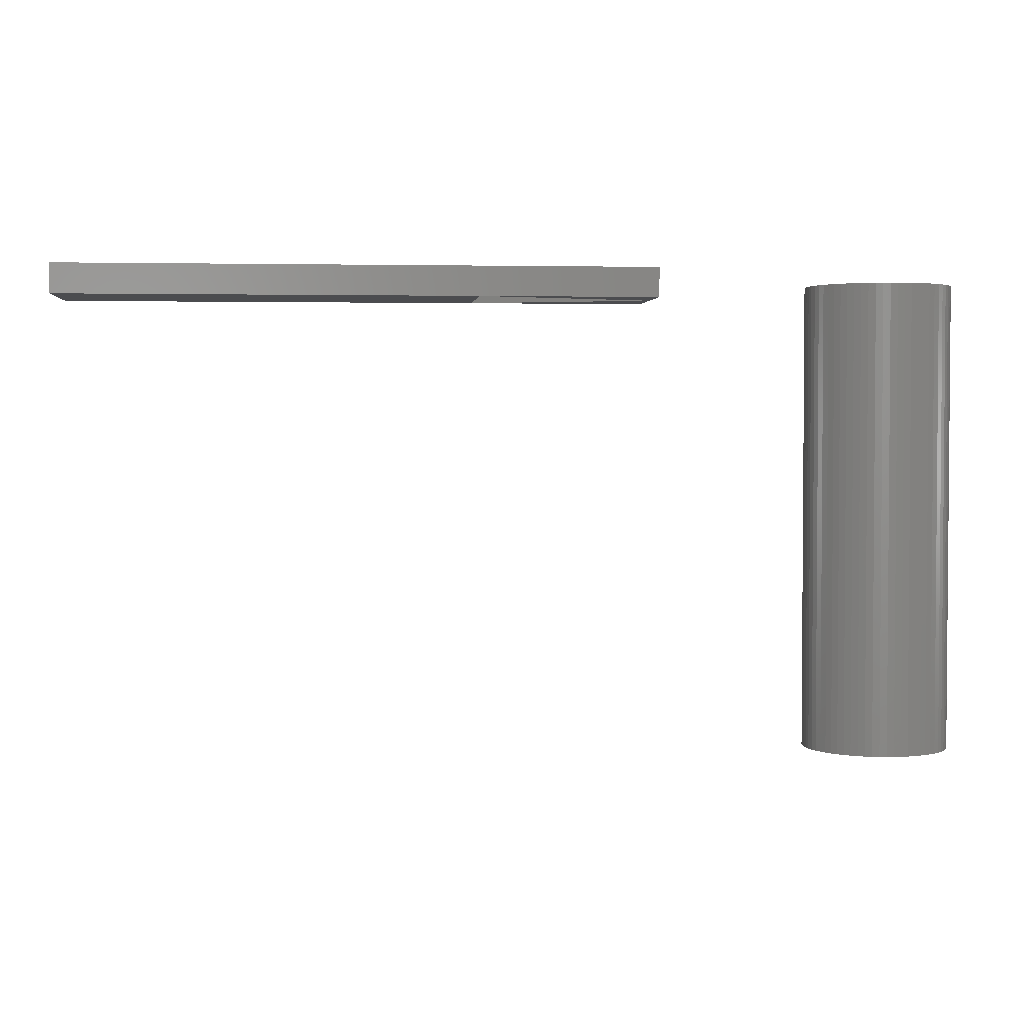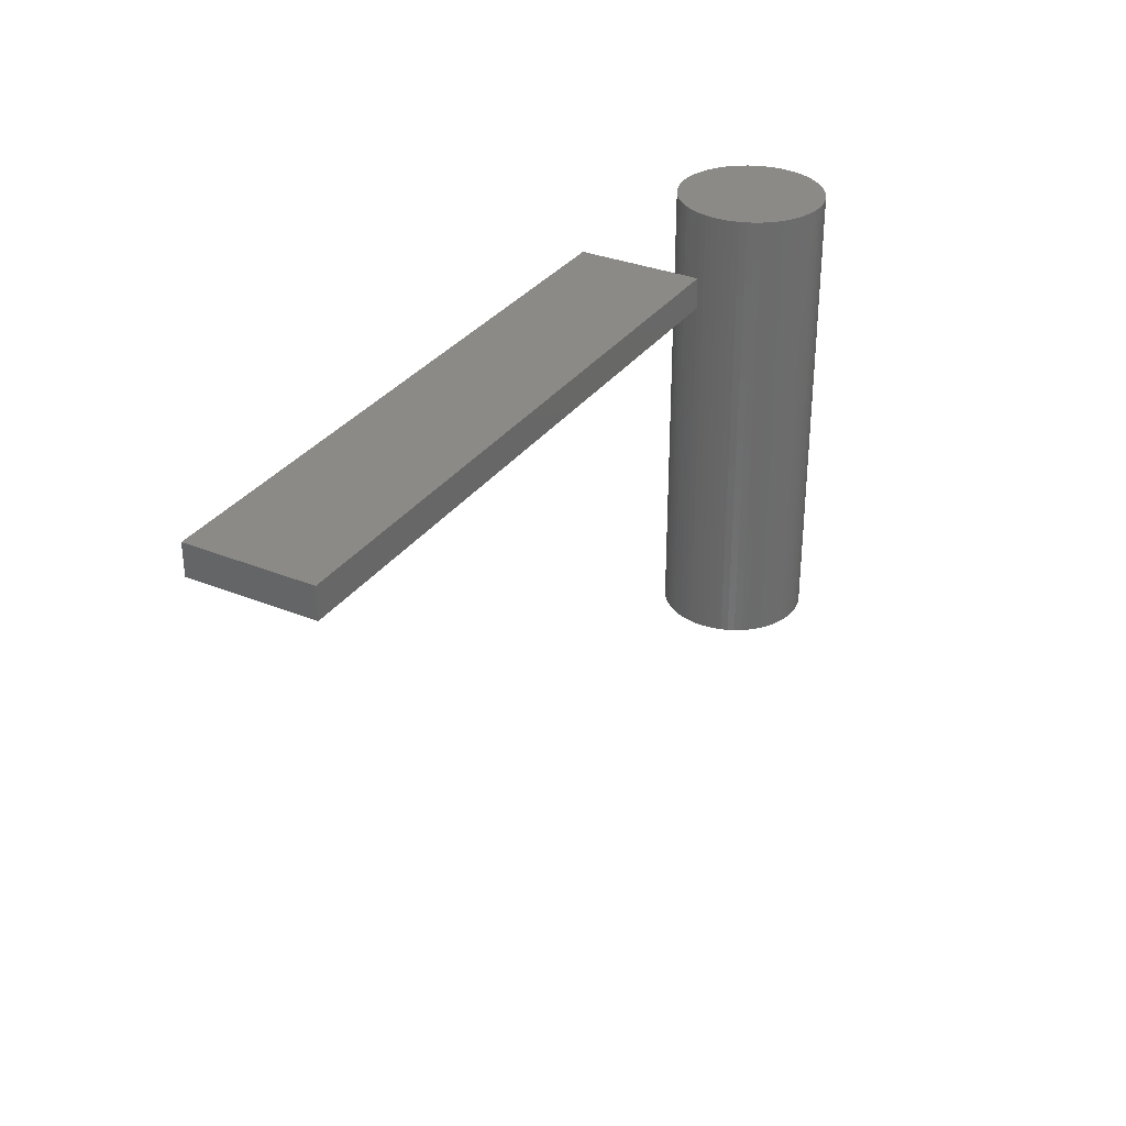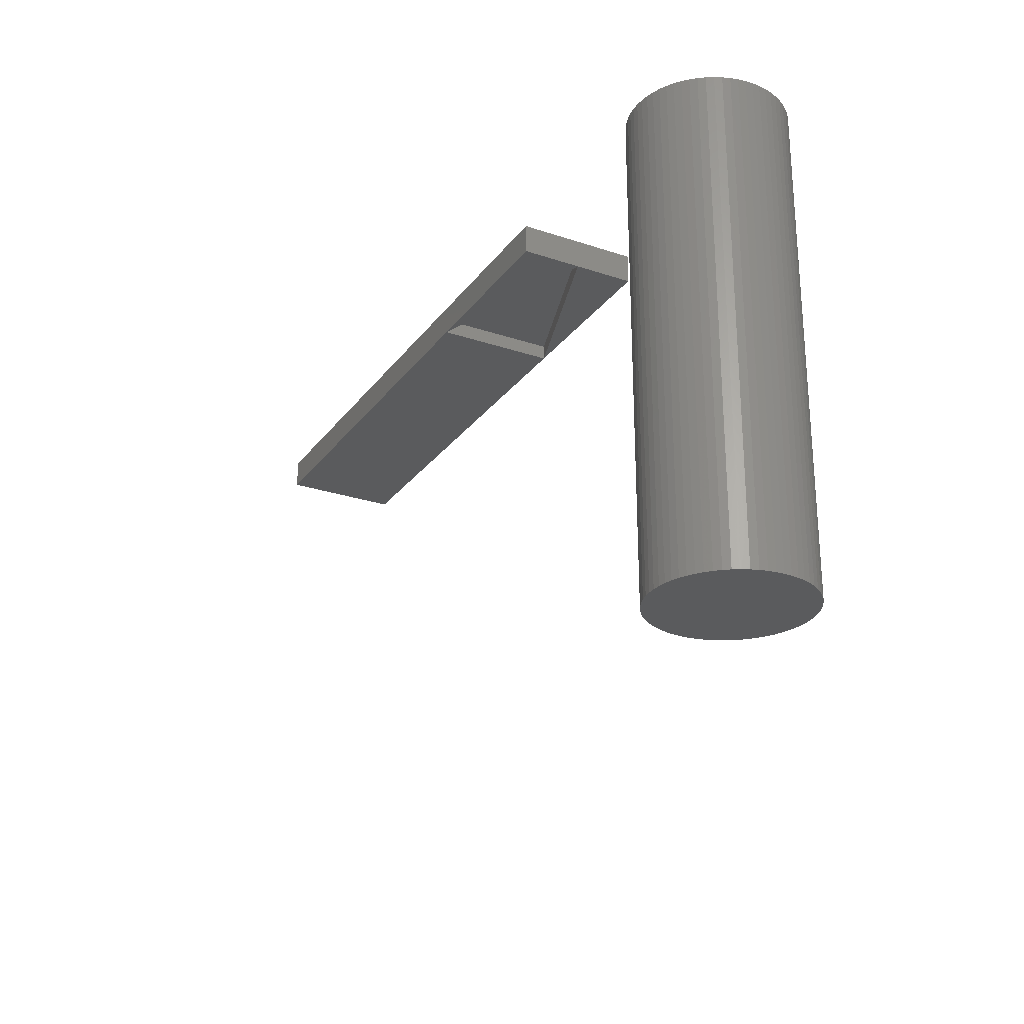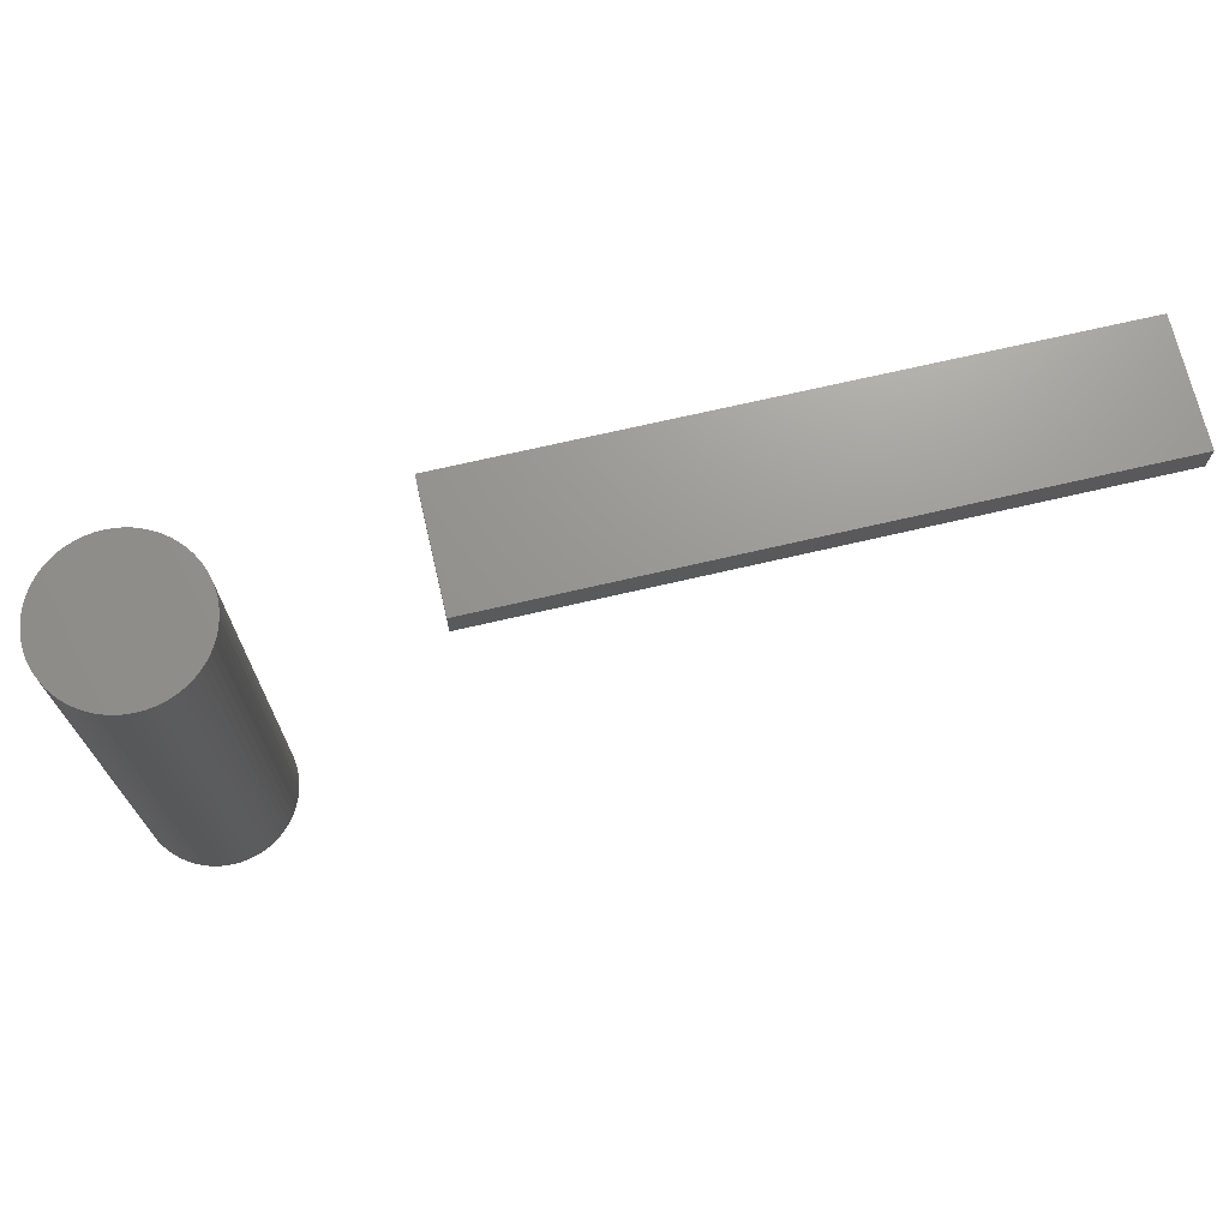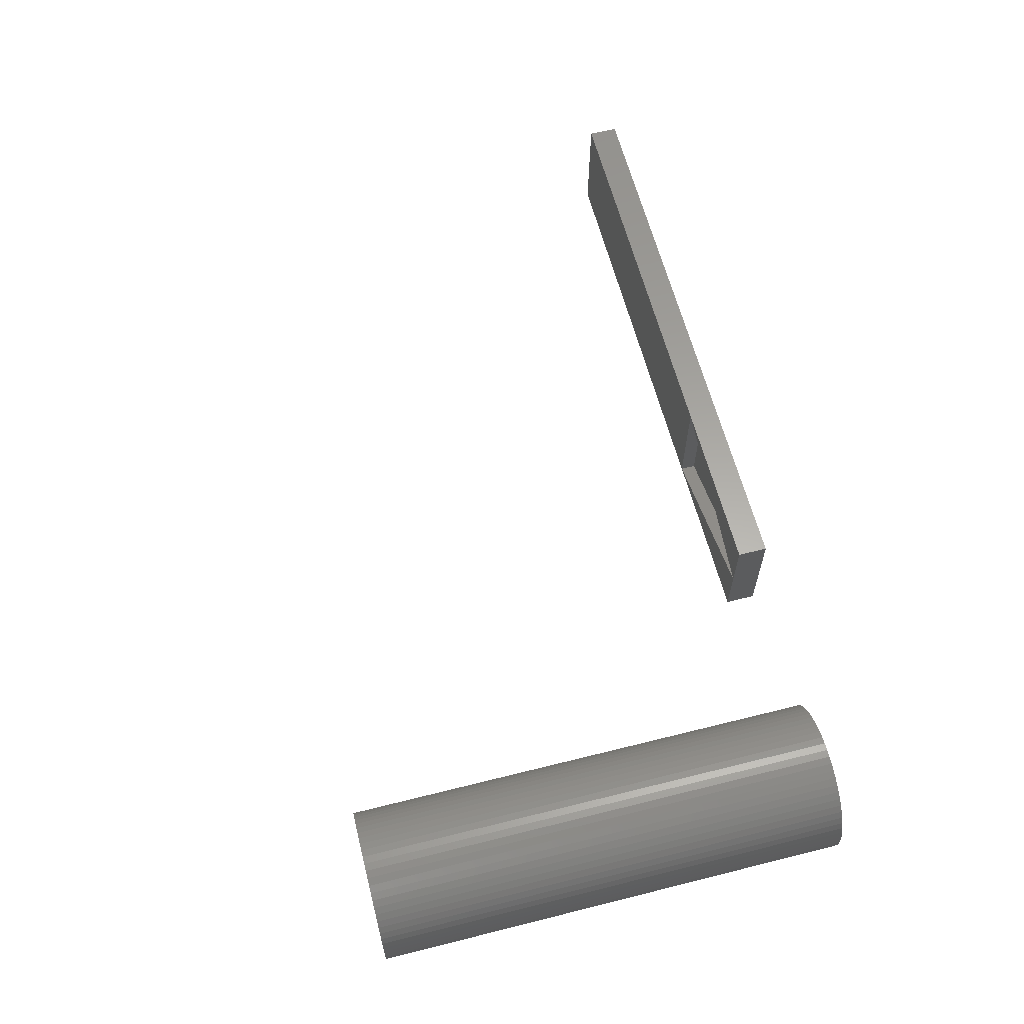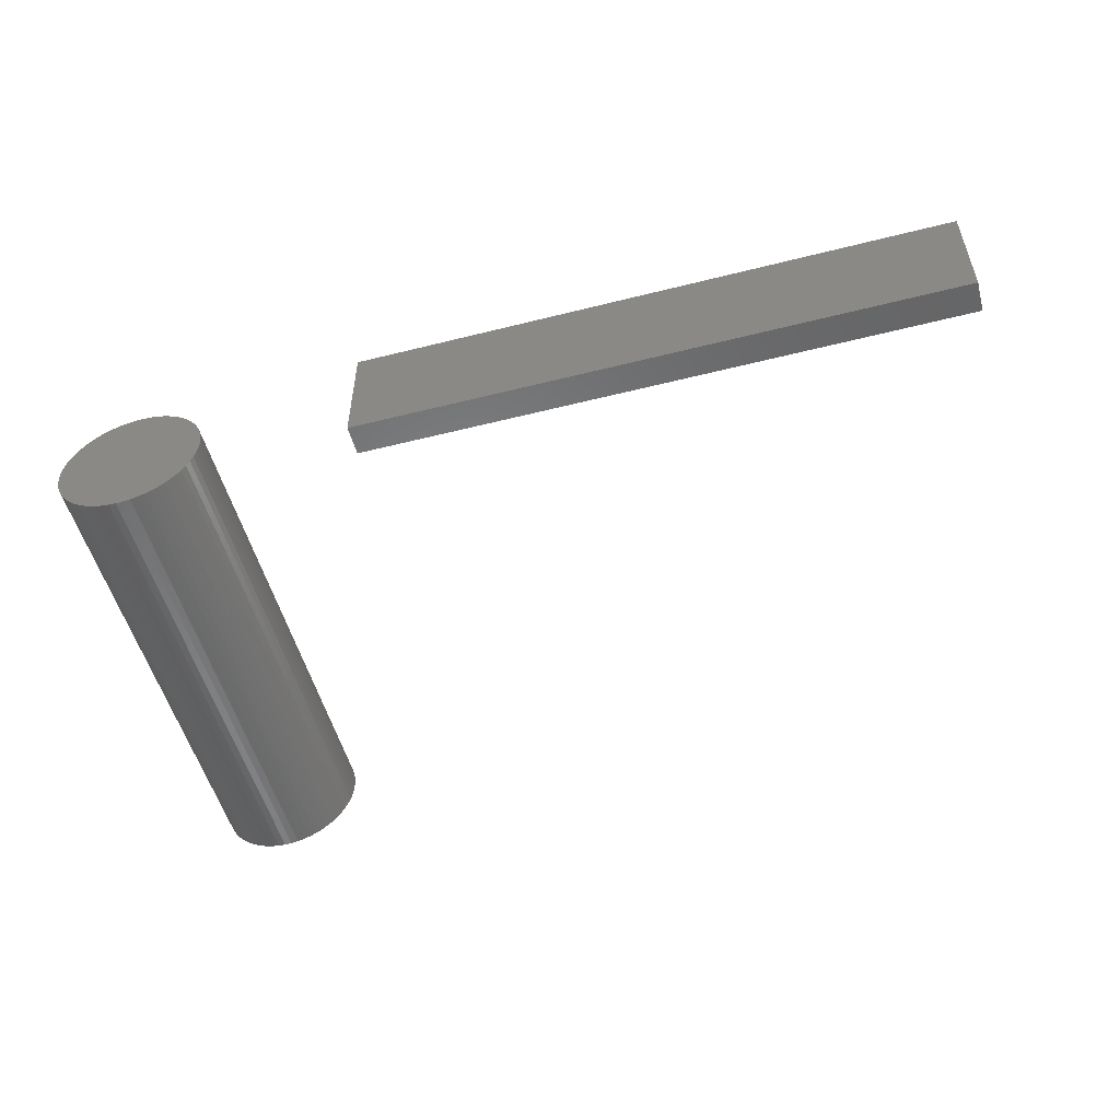
<metadata>
{"format":"stl","ext":"stl","renderer":"f3d","projection":"perspective","resolution":1024,"background":"white","views":[{"elev":2.6,"azim":-5.5,"up":"+Y"},{"elev":32.0,"azim":-60.2,"up":"+Y"},{"elev":-25.6,"azim":61.9,"up":"+Y"},{"elev":70.5,"azim":166.9,"up":"+Y"},{"elev":62.0,"azim":75.7,"up":"+Z"},{"elev":-53.1,"azim":-164.9,"up":"+Z"}]}
</metadata>
<code>
# stl→obj: 150 verts, 584 faces
v 102.4 -80 1.225
v 102.4 -0 1.225
v 102.3 -80 2.439
v 102.3 -0 2.439
v 102 -80 3.629
v 102 -0 3.629
v 101.5 -80 4.784
v 101.5 -0 4.784
v 101 -80 5.892
v 100.4 -80 6.945
v 101 -0 5.892
v 100.4 -0 6.945
v 99.66 -0 7.93
v 99.66 -80 7.93
v 98.84 -80 8.839
v 98.84 -0 8.839
v 97.93 -80 9.663
v 97.93 -0 9.663
v 96.94 -0 10.39
v 96.94 -80 10.39
v 95.89 -80 11.02
v 95.89 -0 11.02
v 94.78 -80 11.55
v 94.78 -0 11.55
v 93.63 -80 11.96
v 93.63 -0 11.96
v 92.44 -80 12.26
v 91.23 -80 12.44
v 92.44 -0 12.26
v 91.23 -0 12.44
v 90 -0 12.5
v 90 -80 12.5
v 88.77 -80 12.44
v 88.77 -0 12.44
v 87.56 -80 12.26
v 87.56 -0 12.26
v 86.37 -0 11.96
v 86.37 -80 11.96
v 85.22 -80 11.55
v 85.22 -0 11.55
v 84.11 -80 11.02
v 84.11 -0 11.02
v 83.06 -80 10.39
v 83.06 -0 10.39
v 82.07 -80 9.663
v 81.16 -80 8.839
v 82.07 -0 9.663
v 81.16 -0 8.839
v 80.34 -0 7.93
v 80.34 -80 7.93
v 79.61 -80 6.945
v 79.61 -0 6.945
v 78.98 -80 5.892
v 78.98 -0 5.892
v 78.45 -0 4.784
v 78.45 -80 4.784
v 78.04 -80 3.629
v 78.04 -0 3.629
v 77.74 -80 2.439
v 77.74 -0 2.439
v 77.56 -80 1.225
v 77.56 -0 1.225
v 77.5 -80 1.531e-15
v 77.56 -80 -1.225
v 77.5 -0 1.531e-15
v 77.56 -0 -1.225
v 77.74 -0 -2.439
v 77.74 -80 -2.439
v 78.04 -80 -3.629
v 78.04 -0 -3.629
v 78.45 -80 -4.784
v 78.45 -0 -4.784
v 78.98 -0 -5.892
v 78.98 -80 -5.892
v 79.61 -80 -6.945
v 79.61 -0 -6.945
v 80.34 -80 -7.93
v 80.34 -0 -7.93
v 81.16 -80 -8.839
v 81.16 -0 -8.839
v 82.07 -80 -9.663
v 83.06 -80 -10.39
v 82.07 -0 -9.663
v 83.06 -0 -10.39
v 84.11 -0 -11.02
v 84.11 -80 -11.02
v 85.22 -80 -11.55
v 85.22 -0 -11.55
v 86.37 -80 -11.96
v 86.37 -0 -11.96
v 87.56 -0 -12.26
v 87.56 -80 -12.26
v 88.77 -0 -12.44
v 88.77 -80 -12.44
v 90 -0 -12.5
v 90 -80 -12.5
v 97.93 -0 -9.663
v 98.84 -80 -8.839
v 97.93 -80 -9.663
v 102.4 -0 -1.225
v 102.5 -0 0
v 102.5 -80 0
v 102.4 -80 -1.225
v 102.3 -0 -2.439
v 102.3 -80 -2.439
v 102 -0 -3.629
v 102 -80 -3.629
v 101.5 -0 -4.784
v 101.5 -80 -4.784
v 101 -0 -5.892
v 101 -80 -5.892
v 100.4 -0 -6.945
v 100.4 -80 -6.945
v 99.66 -0 -7.93
v 99.66 -80 -7.93
v 98.84 -0 -8.839
v 96.94 -0 -10.39
v 96.94 -80 -10.39
v 95.89 -0 -11.02
v 95.89 -80 -11.02
v 94.78 -0 -11.55
v 94.78 -80 -11.55
v 93.63 -0 -11.96
v 93.63 -80 -11.96
v 92.44 -0 -12.26
v 92.44 -80 -12.26
v 91.23 -0 -12.44
v 91.23 -80 -12.44
v -50 -2.5 10
v -50 2.5 10
v -50 -2.5 -10
v -50 2.5 -10
v -25 2.5 -10
v 0 2.5 -10
v -15 -2.5 -10
v 25 2.5 -10
v 50 -2.5 -10
v 20 -2.5 -10
v 50 2.5 -10
v -15 -2.5 10
v 20 -2.5 10
v -25 2.5 10
v 0 2.5 10
v 25 2.5 10
v 50 -2.5 10
v 50 2.5 10
v 50 -2.5 0
v 20 -0 -10
v 20 -0 10
v 50 -0 0
f 1 2 3
f 3 4 5
f 5 4 6
f 7 6 8
f 9 7 8
f 10 9 11
f 12 10 11
f 13 14 12
f 13 15 14
f 16 17 15
f 16 18 17
f 18 19 20
f 20 19 21
f 21 22 23
f 23 22 24
f 25 24 26
f 27 25 26
f 28 27 29
f 30 28 29
f 31 32 30
f 31 33 32
f 34 35 33
f 34 36 35
f 36 37 38
f 38 37 39
f 39 40 41
f 41 40 42
f 43 42 44
f 45 43 44
f 46 45 47
f 48 46 47
f 49 50 48
f 49 51 50
f 52 53 51
f 52 54 53
f 54 55 56
f 56 55 57
f 57 58 59
f 59 58 60
f 61 60 62
f 63 61 62
f 64 63 65
f 66 64 65
f 67 68 66
f 67 69 68
f 70 71 69
f 70 72 71
f 72 73 74
f 74 73 75
f 75 76 77
f 77 76 78
f 79 78 80
f 81 79 80
f 82 81 83
f 84 82 83
f 85 86 84
f 85 87 86
f 88 89 87
f 88 90 89
f 90 91 92
f 91 93 94
f 93 95 96
f 97 98 99
f 3 2 4
f 100 101 102
f 103 100 102
f 103 104 100
f 103 105 104
f 104 105 106
f 106 105 107
f 108 106 107
f 109 108 107
f 109 110 108
f 109 111 110
f 110 111 112
f 112 111 113
f 114 112 113
f 115 114 113
f 115 116 114
f 115 98 116
f 116 98 97
f 97 99 117
f 117 99 118
f 119 117 118
f 120 119 118
f 120 121 119
f 120 122 121
f 121 122 123
f 123 122 124
f 125 123 124
f 126 125 124
f 126 127 125
f 126 128 127
f 127 128 95
f 95 128 96
f 93 96 94
f 92 91 94
f 89 90 92
f 85 88 87
f 84 86 82
f 83 81 80
f 79 77 78
f 75 73 76
f 71 72 74
f 67 70 69
f 66 68 64
f 65 63 62
f 61 59 60
f 57 55 58
f 53 54 56
f 49 52 51
f 1 102 101
f 46 48 50
f 44 47 45
f 42 43 41
f 40 39 37
f 38 35 36
f 33 31 34
f 28 30 32
f 26 29 27
f 24 25 23
f 22 21 19
f 20 17 18
f 15 13 16
f 10 12 14
f 8 11 9
f 101 2 1
f 7 5 6
f 104 101 100
f 106 101 104
f 108 101 106
f 110 101 108
f 112 101 110
f 114 101 112
f 116 101 114
f 97 101 116
f 117 101 97
f 119 101 117
f 121 101 119
f 123 125 101
f 123 101 121
f 125 127 101
f 127 95 101
f 95 93 101
f 93 91 101
f 101 91 90
f 101 90 88
f 101 88 85
f 101 85 84
f 101 84 83
f 101 83 80
f 101 80 78
f 101 78 76
f 72 101 73
f 101 76 73
f 70 101 72
f 67 101 70
f 66 65 101
f 65 62 101
f 62 60 101
f 101 60 58
f 101 58 55
f 101 55 54
f 101 54 52
f 101 52 49
f 101 49 48
f 101 48 47
f 101 47 44
f 40 101 42
f 101 44 42
f 37 101 40
f 36 101 37
f 34 101 36
f 31 101 34
f 30 101 31
f 30 29 101
f 29 26 101
f 26 24 101
f 24 22 101
f 22 19 101
f 19 18 101
f 18 16 101
f 16 13 101
f 101 12 11
f 13 12 101
f 101 11 8
f 101 8 6
f 101 6 4
f 101 4 2
f 66 101 67
f 105 103 102
f 107 105 102
f 109 107 102
f 111 109 102
f 113 111 102
f 115 113 102
f 98 115 102
f 99 98 102
f 118 99 102
f 120 118 102
f 122 120 102
f 124 102 126
f 124 122 102
f 126 102 128
f 128 102 96
f 96 102 94
f 94 102 92
f 102 89 92
f 102 87 89
f 102 86 87
f 102 82 86
f 102 81 82
f 102 79 81
f 102 77 79
f 102 75 77
f 71 74 102
f 102 74 75
f 69 71 102
f 68 69 102
f 64 102 63
f 63 102 61
f 61 102 59
f 102 57 59
f 102 56 57
f 102 53 56
f 102 51 53
f 102 50 51
f 102 46 50
f 102 45 46
f 102 43 45
f 39 41 102
f 102 41 43
f 38 39 102
f 35 38 102
f 33 35 102
f 32 33 102
f 28 32 102
f 28 102 27
f 27 102 25
f 25 102 23
f 23 102 21
f 21 102 20
f 20 102 17
f 17 102 15
f 15 102 14
f 102 9 10
f 14 102 10
f 102 7 9
f 102 5 7
f 102 3 5
f 102 1 3
f 64 68 102
f 129 130 131
f 130 132 131
f 133 134 135
f 136 137 138
f 131 132 133
f 134 136 138
f 137 136 139
f 138 135 134
f 133 135 131
f 140 129 131
f 138 141 135
f 135 141 140
f 131 135 140
f 142 140 143
f 144 141 145
f 129 142 130
f 143 141 144
f 145 146 144
f 141 143 140
f 142 129 140
f 142 132 130
f 143 133 142
f 144 134 143
f 136 134 144
f 136 146 139
f 144 146 136
f 133 132 142
f 143 134 133
f 147 146 145
f 147 137 139
f 146 147 139
f 137 147 138
f 138 148 141
f 141 148 149
f 147 145 141
f 147 150 138
f 138 150 148
f 148 150 149
f 141 149 147
f 147 149 150
f 1 2 3
f 3 4 5
f 5 4 6
f 7 6 8
f 9 7 8
f 10 9 11
f 12 10 11
f 13 14 12
f 13 15 14
f 16 17 15
f 16 18 17
f 18 19 20
f 20 19 21
f 21 22 23
f 23 22 24
f 25 24 26
f 27 25 26
f 28 27 29
f 30 28 29
f 31 32 30
f 31 33 32
f 34 35 33
f 34 36 35
f 36 37 38
f 38 37 39
f 39 40 41
f 41 40 42
f 43 42 44
f 45 43 44
f 46 45 47
f 48 46 47
f 49 50 48
f 49 51 50
f 52 53 51
f 52 54 53
f 54 55 56
f 56 55 57
f 57 58 59
f 59 58 60
f 61 60 62
f 63 61 62
f 64 63 65
f 66 64 65
f 67 68 66
f 67 69 68
f 70 71 69
f 70 72 71
f 72 73 74
f 74 73 75
f 75 76 77
f 77 76 78
f 79 78 80
f 81 79 80
f 82 81 83
f 84 82 83
f 85 86 84
f 85 87 86
f 88 89 87
f 88 90 89
f 90 91 92
f 91 93 94
f 93 95 96
f 97 98 99
f 3 2 4
f 100 101 102
f 103 100 102
f 103 104 100
f 103 105 104
f 104 105 106
f 106 105 107
f 108 106 107
f 109 108 107
f 109 110 108
f 109 111 110
f 110 111 112
f 112 111 113
f 114 112 113
f 115 114 113
f 115 116 114
f 115 98 116
f 116 98 97
f 97 99 117
f 117 99 118
f 119 117 118
f 120 119 118
f 120 121 119
f 120 122 121
f 121 122 123
f 123 122 124
f 125 123 124
f 126 125 124
f 126 127 125
f 126 128 127
f 127 128 95
f 95 128 96
f 93 96 94
f 92 91 94
f 89 90 92
f 85 88 87
f 84 86 82
f 83 81 80
f 79 77 78
f 75 73 76
f 71 72 74
f 67 70 69
f 66 68 64
f 65 63 62
f 61 59 60
f 57 55 58
f 53 54 56
f 49 52 51
f 1 102 101
f 46 48 50
f 44 47 45
f 42 43 41
f 40 39 37
f 38 35 36
f 33 31 34
f 28 30 32
f 26 29 27
f 24 25 23
f 22 21 19
f 20 17 18
f 15 13 16
f 10 12 14
f 8 11 9
f 101 2 1
f 7 5 6
f 104 101 100
f 106 101 104
f 108 101 106
f 110 101 108
f 112 101 110
f 114 101 112
f 116 101 114
f 97 101 116
f 117 101 97
f 119 101 117
f 121 101 119
f 123 125 101
f 123 101 121
f 125 127 101
f 127 95 101
f 95 93 101
f 93 91 101
f 101 91 90
f 101 90 88
f 101 88 85
f 101 85 84
f 101 84 83
f 101 83 80
f 101 80 78
f 101 78 76
f 72 101 73
f 101 76 73
f 70 101 72
f 67 101 70
f 66 65 101
f 65 62 101
f 62 60 101
f 101 60 58
f 101 58 55
f 101 55 54
f 101 54 52
f 101 52 49
f 101 49 48
f 101 48 47
f 101 47 44
f 40 101 42
f 101 44 42
f 37 101 40
f 36 101 37
f 34 101 36
f 31 101 34
f 30 101 31
f 30 29 101
f 29 26 101
f 26 24 101
f 24 22 101
f 22 19 101
f 19 18 101
f 18 16 101
f 16 13 101
f 101 12 11
f 13 12 101
f 101 11 8
f 101 8 6
f 101 6 4
f 101 4 2
f 66 101 67
f 105 103 102
f 107 105 102
f 109 107 102
f 111 109 102
f 113 111 102
f 115 113 102
f 98 115 102
f 99 98 102
f 118 99 102
f 120 118 102
f 122 120 102
f 124 102 126
f 124 122 102
f 126 102 128
f 128 102 96
f 96 102 94
f 94 102 92
f 102 89 92
f 102 87 89
f 102 86 87
f 102 82 86
f 102 81 82
f 102 79 81
f 102 77 79
f 102 75 77
f 71 74 102
f 102 74 75
f 69 71 102
f 68 69 102
f 64 102 63
f 63 102 61
f 61 102 59
f 102 57 59
f 102 56 57
f 102 53 56
f 102 51 53
f 102 50 51
f 102 46 50
f 102 45 46
f 102 43 45
f 39 41 102
f 102 41 43
f 38 39 102
f 35 38 102
f 33 35 102
f 32 33 102
f 28 32 102
f 28 102 27
f 27 102 25
f 25 102 23
f 23 102 21
f 21 102 20
f 20 102 17
f 17 102 15
f 15 102 14
f 102 9 10
f 14 102 10
f 102 7 9
f 102 5 7
f 102 3 5
f 102 1 3
f 64 68 102
f 129 130 131
f 130 132 131
f 133 134 135
f 136 137 138
f 131 132 133
f 134 136 138
f 137 136 139
f 138 135 134
f 133 135 131
f 140 129 131
f 138 141 135
f 135 141 140
f 131 135 140
f 142 140 143
f 144 141 145
f 129 142 130
f 143 141 144
f 145 146 144
f 141 143 140
f 142 129 140
f 142 132 130
f 143 133 142
f 144 134 143
f 136 134 144
f 136 146 139
f 144 146 136
f 133 132 142
f 143 134 133
f 147 146 145
f 147 137 139
f 146 147 139
f 137 147 138
f 138 148 141
f 141 148 149
f 147 145 141
f 147 150 138
f 138 150 148
f 148 150 149
f 141 149 147
f 147 149 150

</code>
